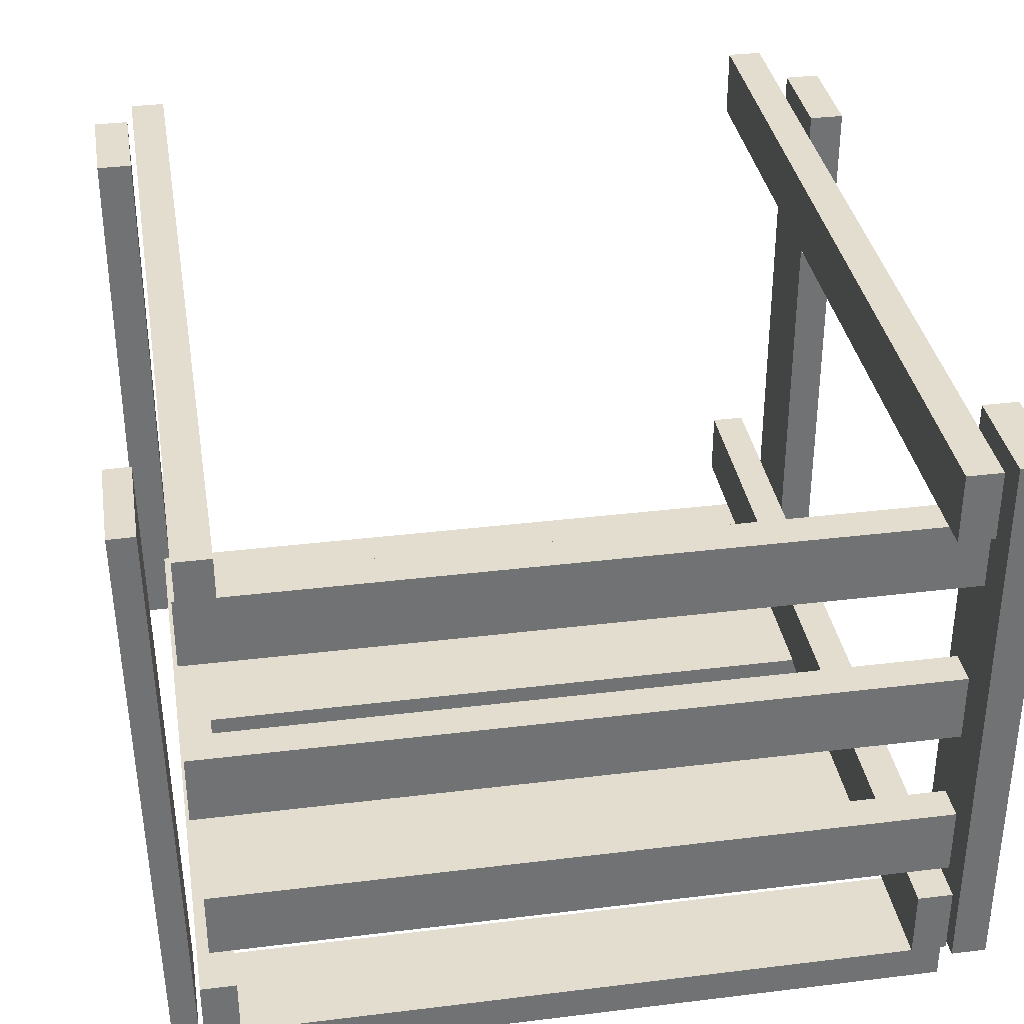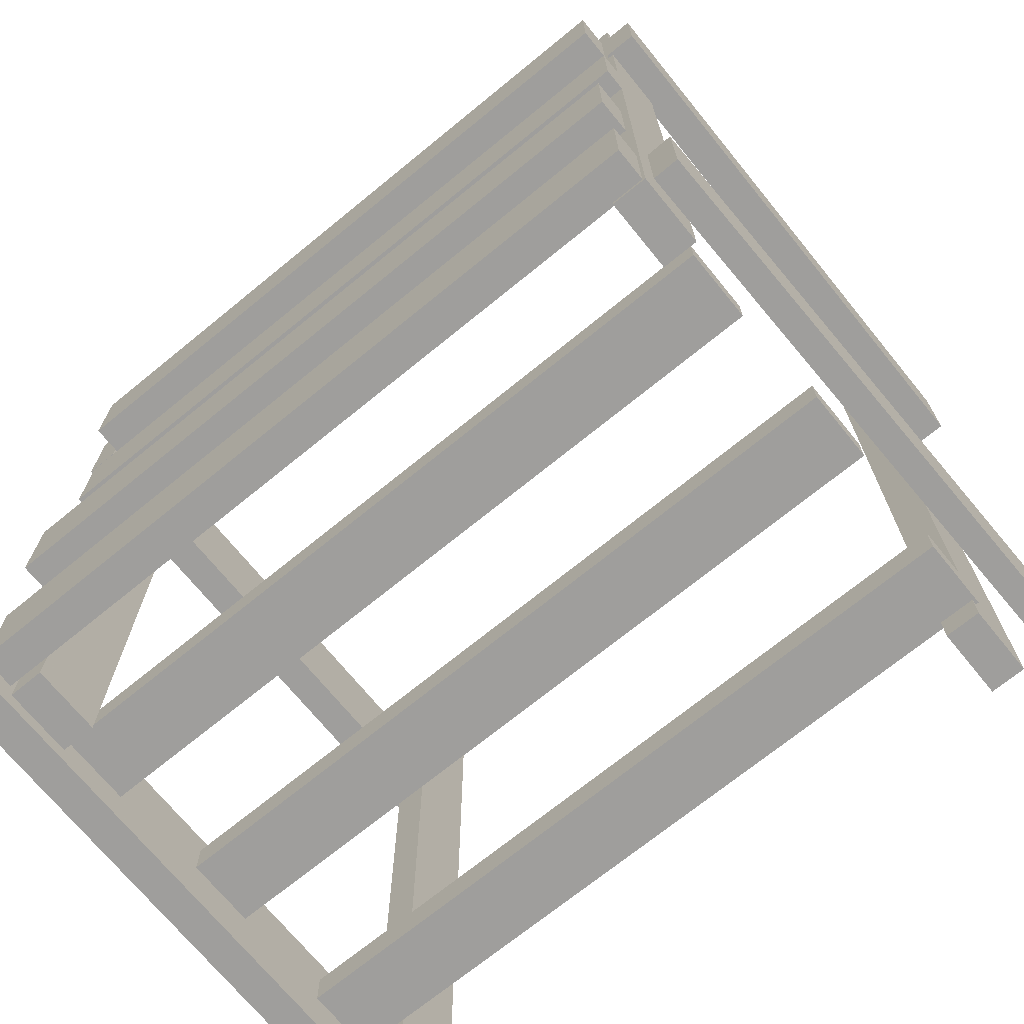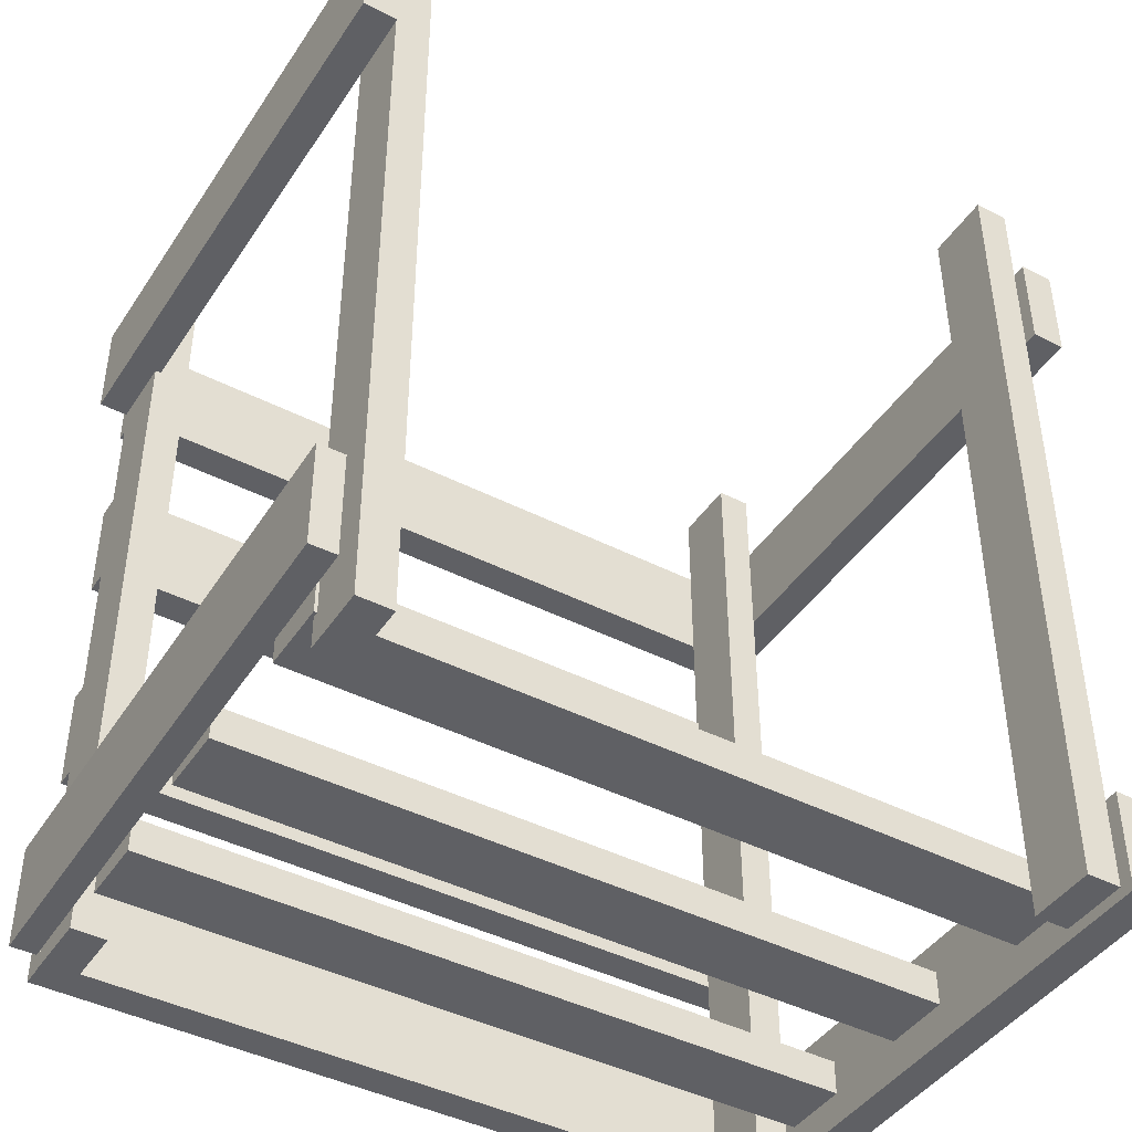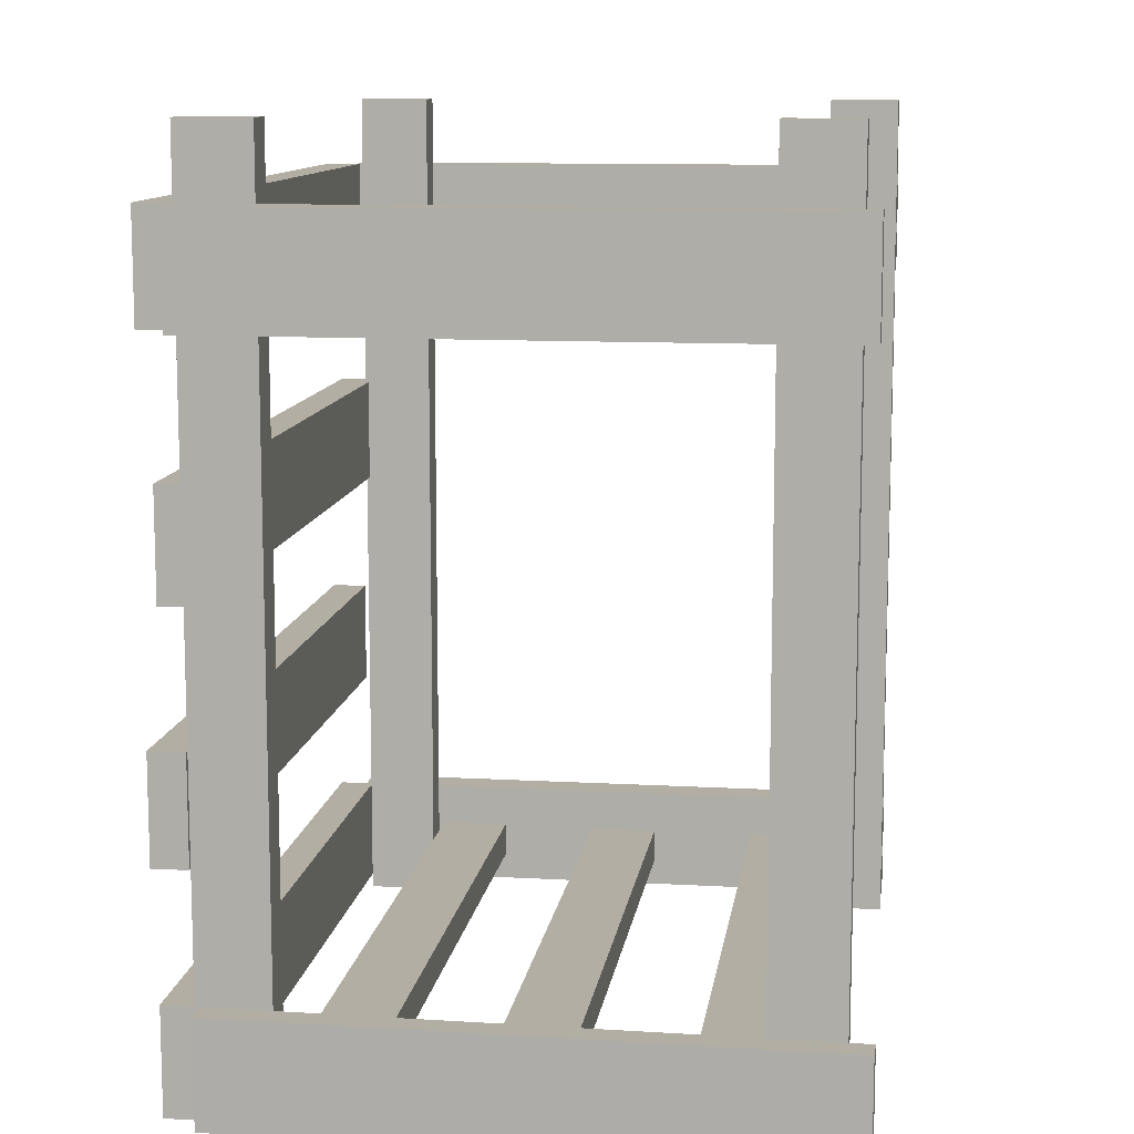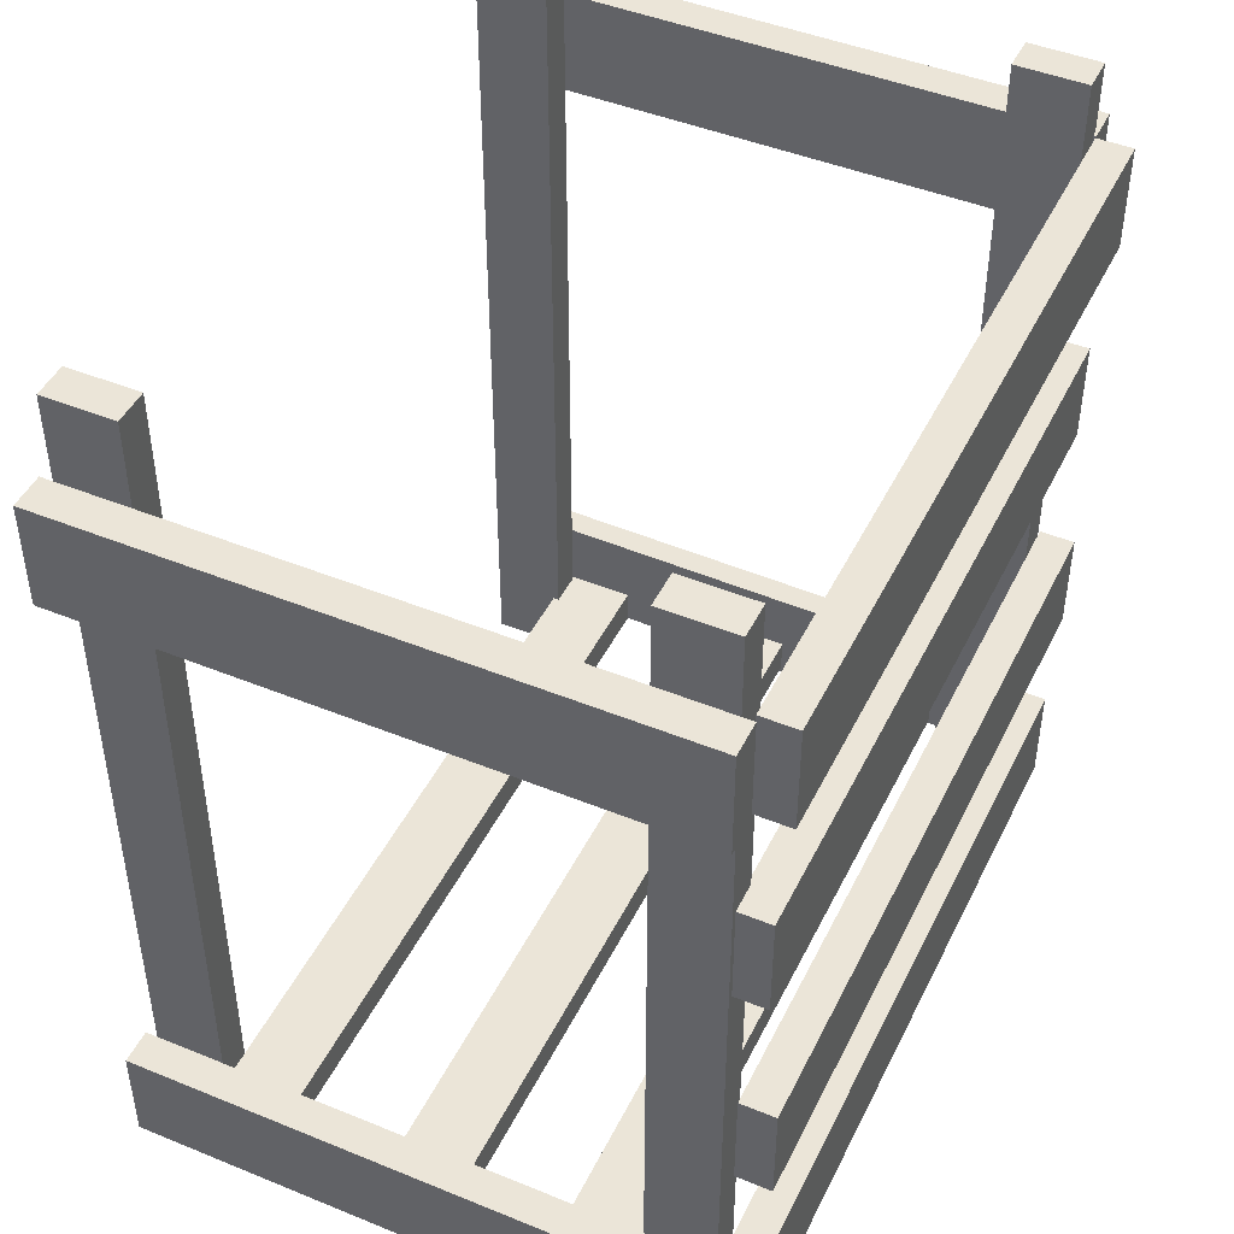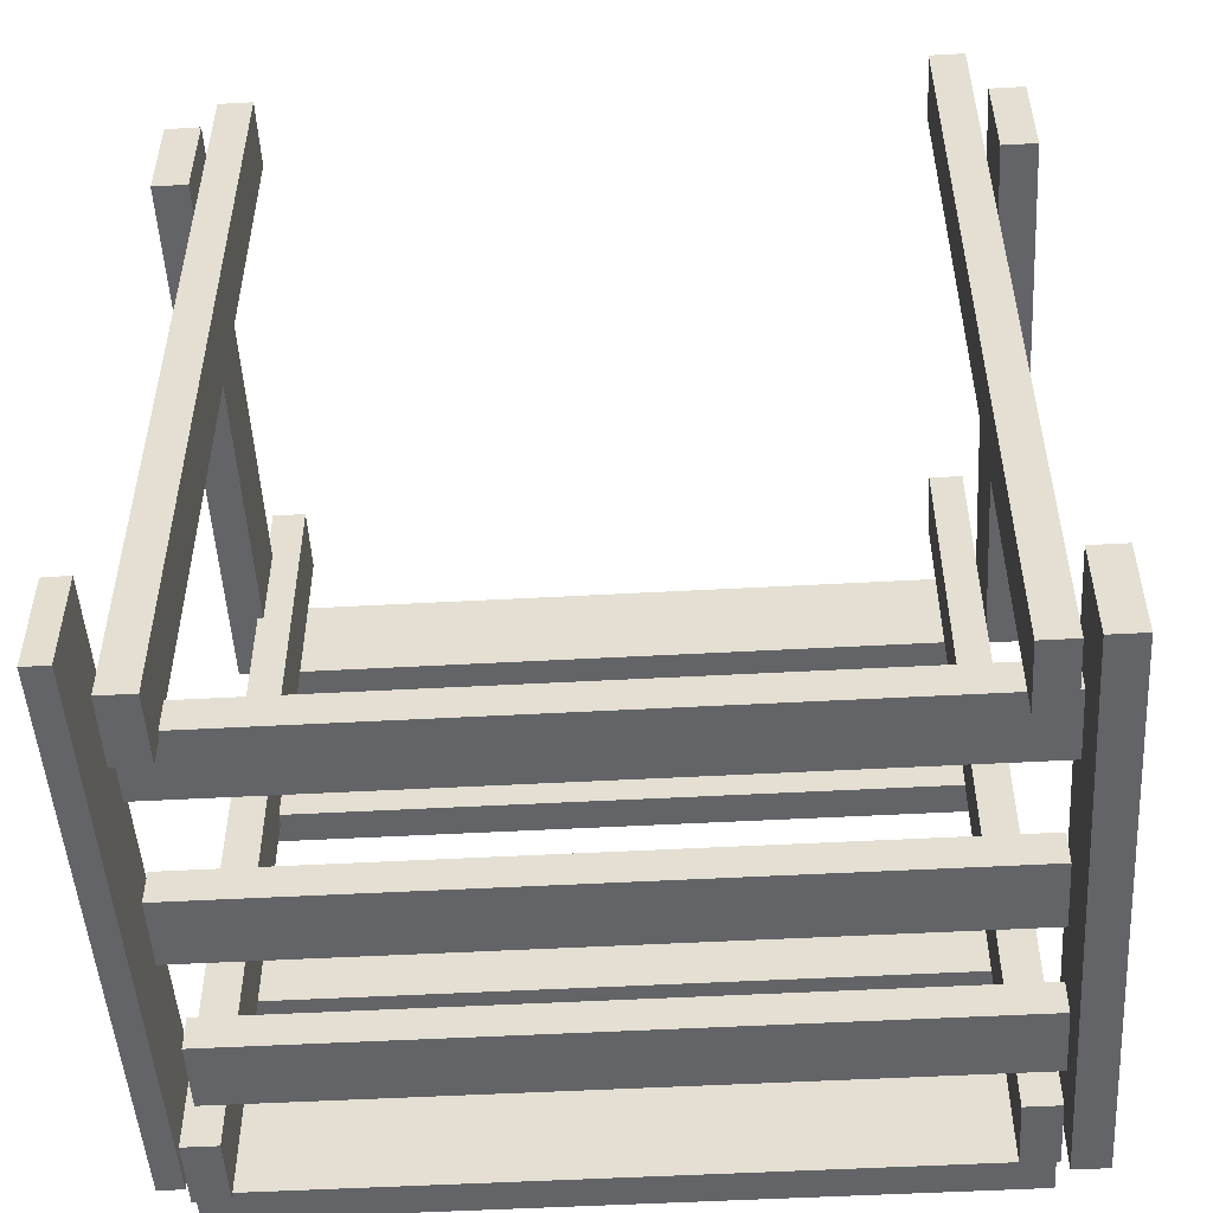
<metadata>
{"format":"obj","ext":"obj","renderer":"f3d","projection":"perspective","resolution":1024,"background":"white","views":[{"elev":34.9,"azim":170.7,"up":"+Y"},{"elev":-71.0,"azim":39.2,"up":"+Z"},{"elev":-43.3,"azim":148.9,"up":"+Z"},{"elev":11.0,"azim":97.9,"up":"+Z"},{"elev":45.8,"azim":-64.9,"up":"+Z"},{"elev":-51.2,"azim":-176.6,"up":"+Z"}]}
</metadata>
<code>
o obj_0
v 140.6 		134.8 		39
v 140.6 		134.8 		3
v 131.8 		135 		3
v 131.8 		135 		39
v 125 		132 		240
v 125 		132 		276
v 125 		-43 		276
v 127 		-43 		276
v 137 		132 		276
v 137 		132 		240
v 127 		-43 		240
v 125 		-43 		240
v 137 		-68 		240
v 127 		-43 		300
v 137 		-68 		276
v 127 		-67 		276
v 137.4 		-65 		3
v 137.4 		-65 		39
v 128.6 		-64.83 		39
v 128.6 		-64.83 		3
v 127 		-43 		0
v 123 		105 		11
v 124 		105 		11
v 124 		81 		11
v 123 		103 		11
v 125 		-67 		240
v 125 		-68 		240
v 125 		-68 		276
v 125 		-67 		276
v 111 		105 		11
v 111 		103 		11
v 125 		-80 		116
v 125 		-80 		80
v 125 		-68 		80
v 125 		-68 		116
v 127 		-67 		240
v 125 		44 		11
v 127 		-75 		196
v 127 		-75 		160
v 125 		44 		23
v 125 		20 		23
v 125 		20 		11
v 127 		-67 		196
v 127 		-67 		160
v -128 		131 		37
v -128 		131 		1
v -140 		131 		1
v -140 		131 		37
v 127 		-67 		300
v -128 		131 		276
v -128 		131 		240
v -140 		131 		240
v -140 		131 		276
v 127 		-67 		0
v -140 		-69 		37
v -140 		-69 		1
v -128 		-69 		1
v -128 		-69 		37
v 115 		-67 		196
v -140 		-69 		276
v -140 		-69 		240
v -128 		-69 		240
v -128 		-69 		276
v -127 		-14 		23
v -127 		-14 		11
v -127 		-38 		11
v -127 		-38 		23
v -126 		-68 		276
v -126 		-68 		240
v -126 		-80 		240
v -126 		-80 		276
v 115 		-67 		160
v 126 		-78 		38
v 126 		-78 		2
v 115 		-67 		38
v -126 		105 		23
v -126 		81 		23
v -126 		81 		11
v -126 		105 		11
v 115 		-67 		300
v 126 		-67 		38
v 126 		-67 		2
v -125 		-80 		80
v -125 		-80 		116
v -125 		-68 		116
v -125 		-68 		80
v -125 		-40 		300
v -125 		-64 		300
v -125 		-40 		0
v 115 		-43 		300
v -125 		-64 		0
v 111 		103 		300
v -125 		20 		11
v -125 		20 		23
v -125 		44 		23
v -125 		44 		11
v 111 		103 		23
v 123 		103 		23
v 123 		103 		300
v 123 		127 		300
v 111 		127 		300
v 124 		-80 		276
v 124 		-80 		240
v 124 		-68 		240
v 124 		-68 		276
v 123 		-38 		23
v 123 		-14 		23
v 124 		105 		23
v 123 		105 		23
v 124 		81 		23
v 111 		105 		23
v 123 		-38 		11
v 123 		-14 		11
v -113 		-64 		160
v -113 		-63 		160
v -113 		-63 		196
v -111 		107 		300
v -111 		131 		300
v -113 		-64 		300
v -113 		-40 		300
v -113 		-64 		196
v 123 		103 		0
v 123 		127 		0
v -123 		131 		300
v -123 		107 		300
v -111 		107 		0
v -111 		131 		0
v -124 		-78 		38
v -124 		-66 		38
v -113 		-64 		0
v -113 		-40 		0
v -123 		107 		0
v -123 		-75 		160
v -123 		-75 		196
v -123 		-64 		196
v -123 		-64 		160
v -123 		131 		0
v -124 		-66 		2
v -124 		-78 		2
v 111 		127 		0
v 111 		103 		0
v 115 		-67 		0
v 115 		-43 		0
v 115 		-66 		2
v 115 		-67 		2
v 115 		-63 		196
v 115 		-63 		160
v 115 		-66 		38
g group_0_15277357
f 1 2 3
f 1 3 4
f 20 3 2
f 4 3 20
f 6 7 8
f 5 6 10
f 9 10 6
f 5 11 12
f 16 15 8
f 15 9 8
f 6 8 9
f 17 18 19
f 17 19 20
f 4 19 1
f 18 1 19
f 2 17 20
f 18 17 2
f 18 2 1
f 26 27 28
f 26 28 29
f 4 20 19
f 32 33 34
f 32 34 35
f 36 11 13
f 6 5 12
f 6 12 7
f 10 13 11
f 10 11 5
f 15 13 10
f 15 10 9
f 39 44 38
f 43 38 44
f 45 46 47
f 45 47 48
f 50 51 52
f 50 52 53
f 55 56 57
f 55 57 58
f 60 61 62
f 60 62 63
f 53 60 63
f 53 63 50
f 48 55 58
f 48 58 45
f 46 57 56
f 46 56 47
f 58 57 46
f 58 46 45
f 48 47 56
f 48 56 55
f 51 62 61
f 51 61 52
f 63 62 51
f 63 51 50
f 53 52 61
f 53 61 60
f 68 69 70
f 68 70 71
f 27 13 28
f 15 28 13
f 16 29 28
f 16 28 15
f 74 82 73
f 81 73 82
f 83 84 85
f 83 85 86
f 13 27 36
f 26 36 27
f 134 38 59
f 72 44 39
f 134 133 38
f 81 75 73
f 102 103 104
f 102 104 105
f 43 59 38
f 133 72 39
f 39 38 133
f 86 34 33
f 115 147 114
f 148 129 75
f 71 103 102
f 68 71 102
f 134 59 121
f 139 74 73
f 71 70 103
f 138 129 148
f 104 69 68
f 129 138 128
f 139 128 138
f 133 134 135
f 133 135 136
f 121 135 134
f 33 83 86
f 33 84 83
f 133 136 114
f 73 75 128
f 129 128 75
f 128 139 73
f 69 104 70
f 103 70 104
f 138 145 139
f 144 145 138
f 74 139 145
f 138 148 144
f 74 145 82
f 102 105 68
f 116 121 146
f 59 146 121
f 84 32 35
f 84 35 85
f 84 33 32
f 86 85 34
f 35 34 85
f 72 114 147
f 133 114 72
f 146 147 115
f 146 115 116
f 105 104 68
g group_0_16768282
f 14 8 7
f 24 25 23
f 22 23 25
f 24 78 31
f 37 40 41
f 37 41 42
f 8 14 49
f 8 49 16
f 54 21 44
f 36 43 11
f 43 44 11
f 21 11 44
f 142 143 54
f 64 65 66
f 64 66 67
f 76 79 78
f 76 78 77
f 26 29 80
f 89 88 87
f 7 12 90
f 14 7 90
f 91 88 89
f 49 29 16
f 93 94 95
f 93 95 96
f 82 54 81
f 44 81 54
f 36 26 43
f 59 43 26
f 142 54 82
f 79 31 78
f 97 98 92
f 99 92 98
f 30 31 79
f 24 31 25
f 100 123 101
f 96 37 93
f 107 64 106
f 67 106 64
f 42 93 37
f 108 109 98
f 108 98 110
f 111 76 97
f 106 112 113
f 106 113 107
f 77 97 76
f 97 77 110
f 110 98 97
f 41 95 94
f 81 44 72
f 41 40 95
f 49 80 29
f 21 54 143
f 80 59 26
f 72 75 81
f 11 21 12
f 143 12 21
f 143 90 12
f 67 112 106
f 99 109 100
f 98 109 99
f 66 112 67
f 113 65 107
f 64 107 65
f 93 42 41
f 41 94 93
f 110 24 23
f 110 23 108
f 108 23 22
f 108 22 109
f 22 123 109
f 24 77 78
f 111 30 76
f 79 76 30
f 30 111 140
f 118 127 137
f 126 118 117
f 77 24 110
f 125 117 118
f 140 101 123
f 120 119 116
f 96 95 37
f 114 130 115
f 116 115 120
f 40 37 95
f 131 120 115
f 123 22 122
f 100 109 123
f 25 122 22
f 131 115 130
f 121 116 119
f 118 124 125
f 87 88 120
f 88 119 120
f 118 126 127
f 126 132 127
f 132 137 127
f 135 88 136
f 91 89 130
f 89 131 130
f 88 91 136
f 91 130 136
f 114 136 130
f 137 132 125
f 119 88 135
f 119 135 121
f 124 137 125
f 125 132 126
f 117 125 126
f 141 30 140
f 31 30 141
f 124 118 137
f 141 140 122
f 140 123 122
f 142 145 144
f 142 144 143
f 89 87 131
f 120 131 87
f 144 148 143
f 142 82 145
f 101 111 92
f 25 31 122
f 141 122 31
f 140 111 101
f 65 113 112
f 112 66 65
f 97 92 111
f 80 49 90
f 14 90 49
f 92 99 101
f 100 101 99
f 90 146 80
f 143 147 90
f 59 80 146
f 75 72 148
f 147 148 72
f 146 90 147
f 148 147 143

</code>
